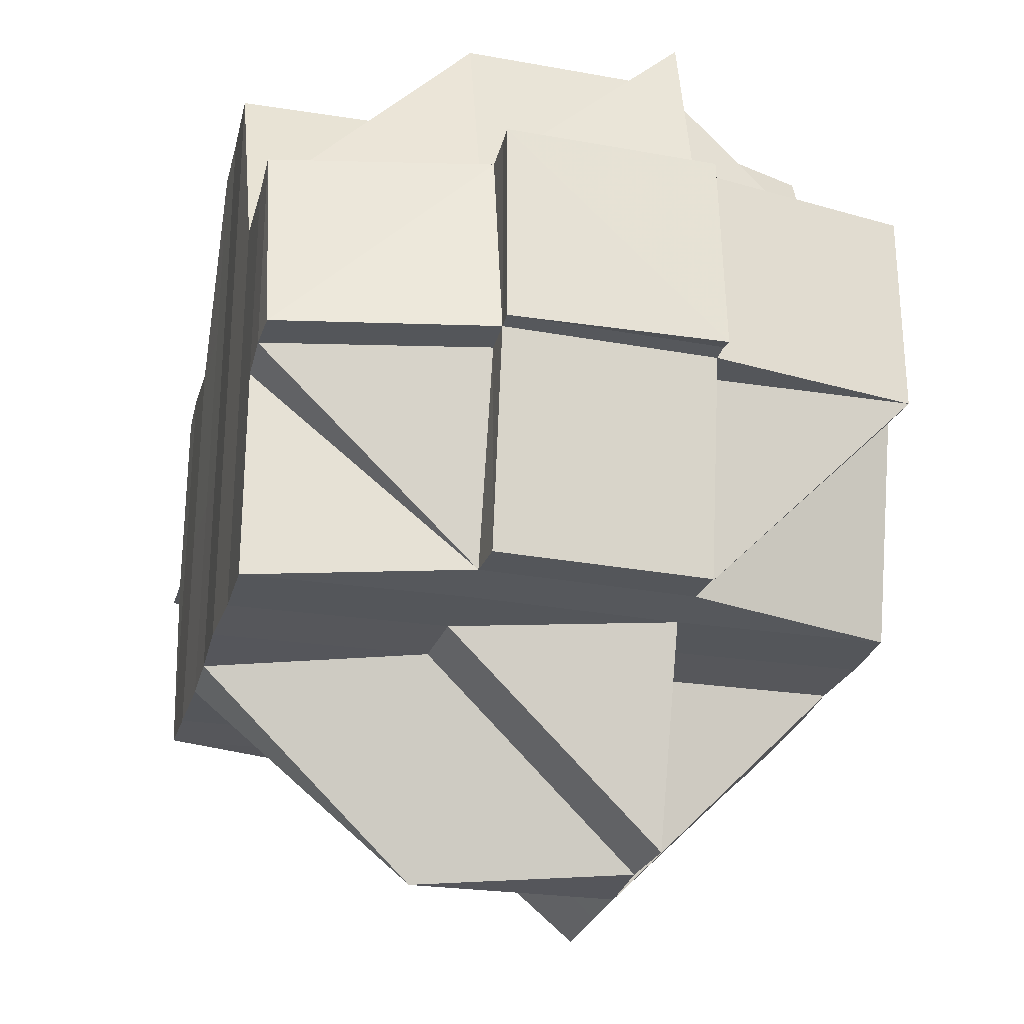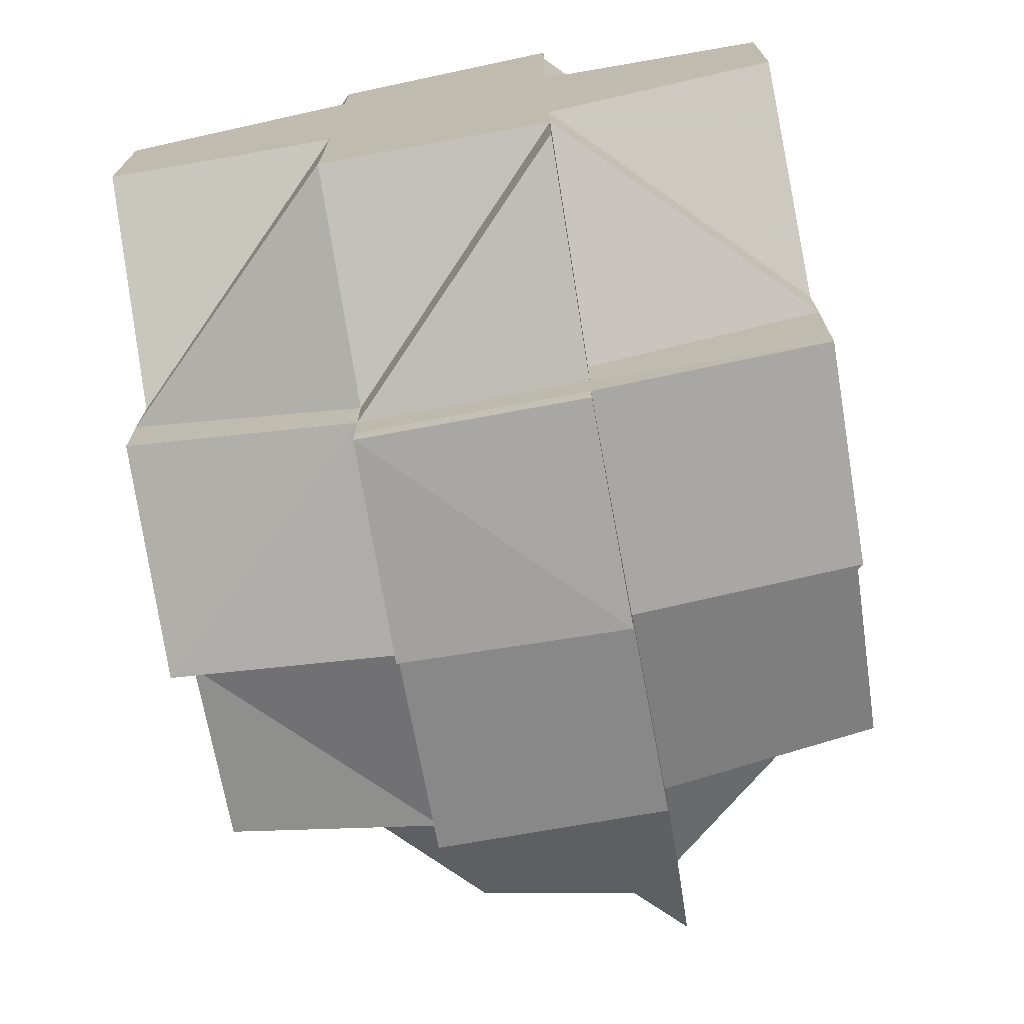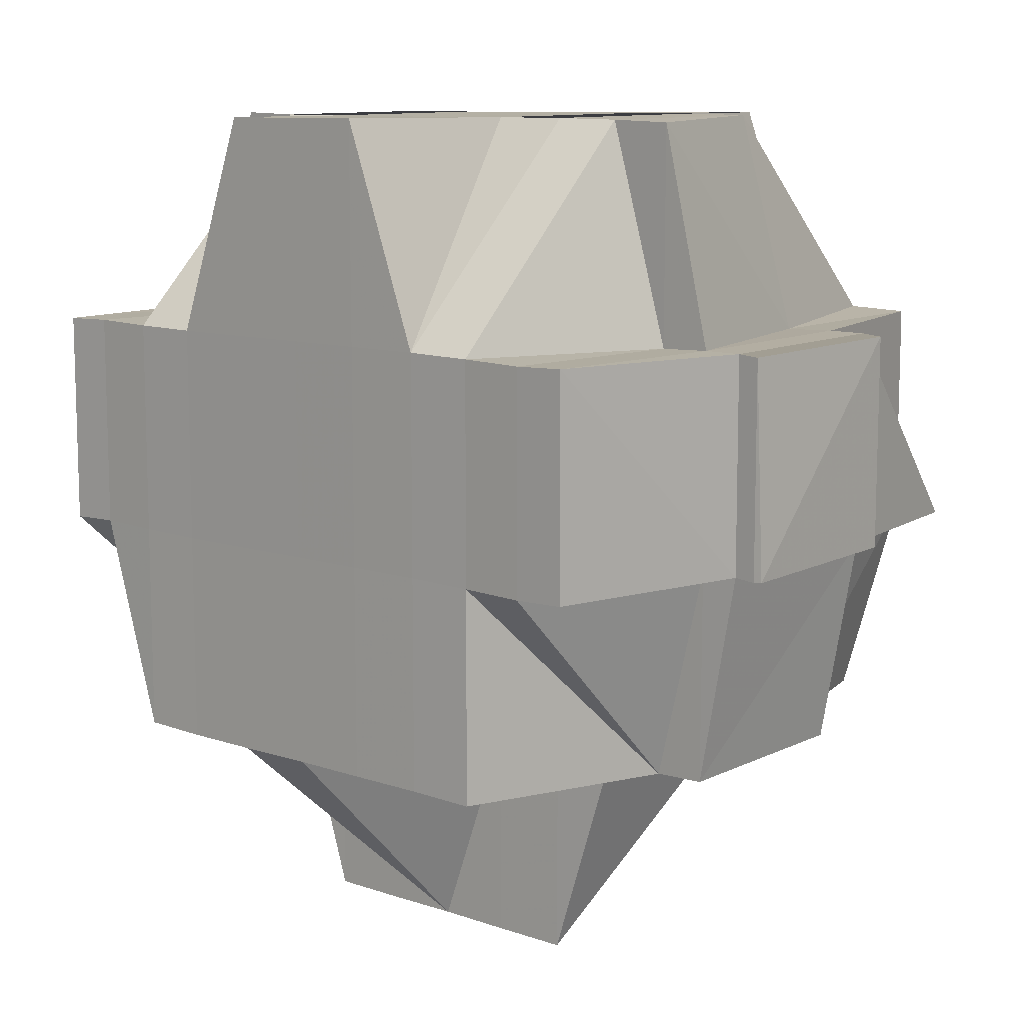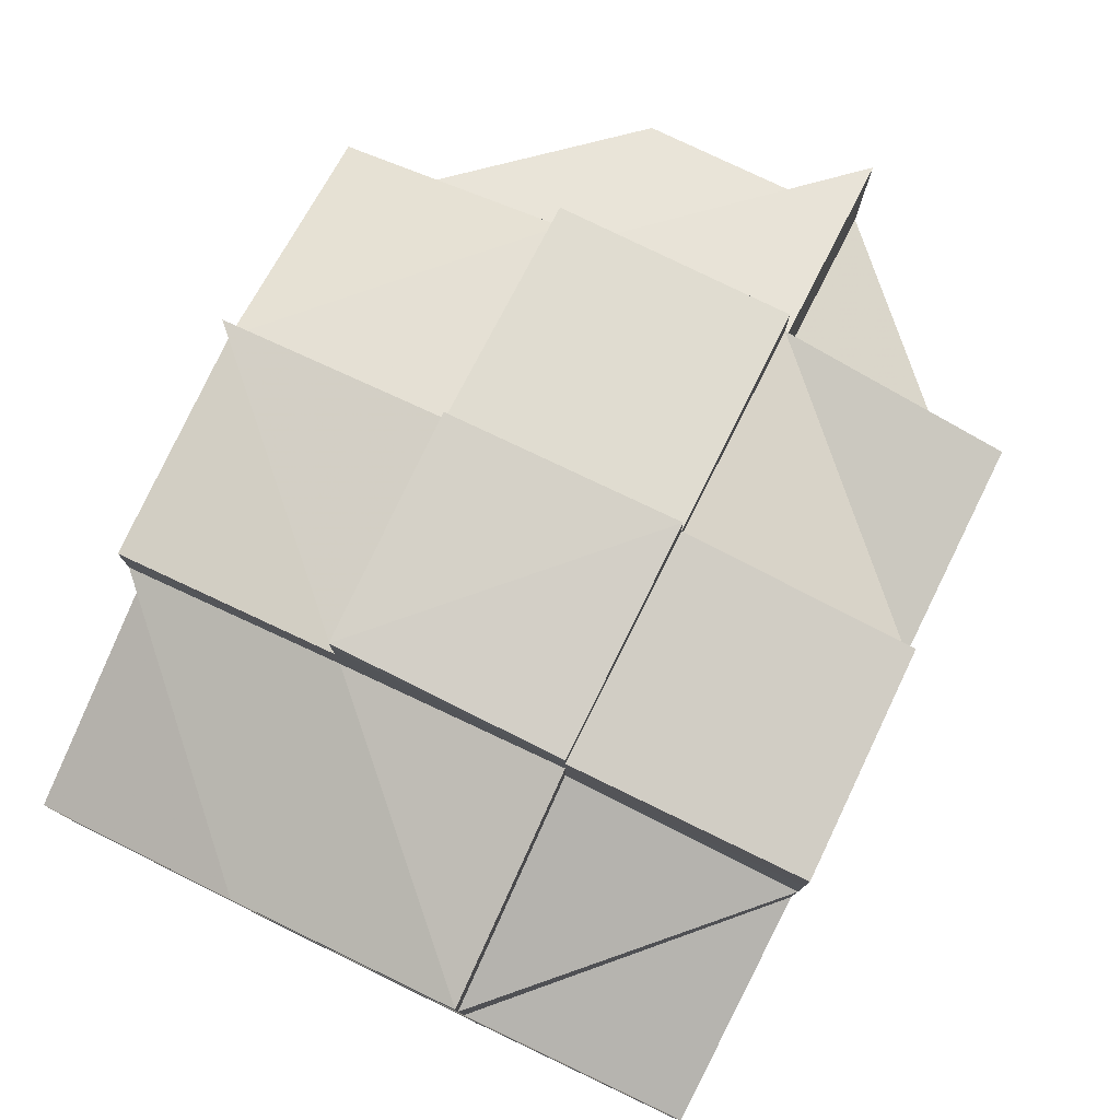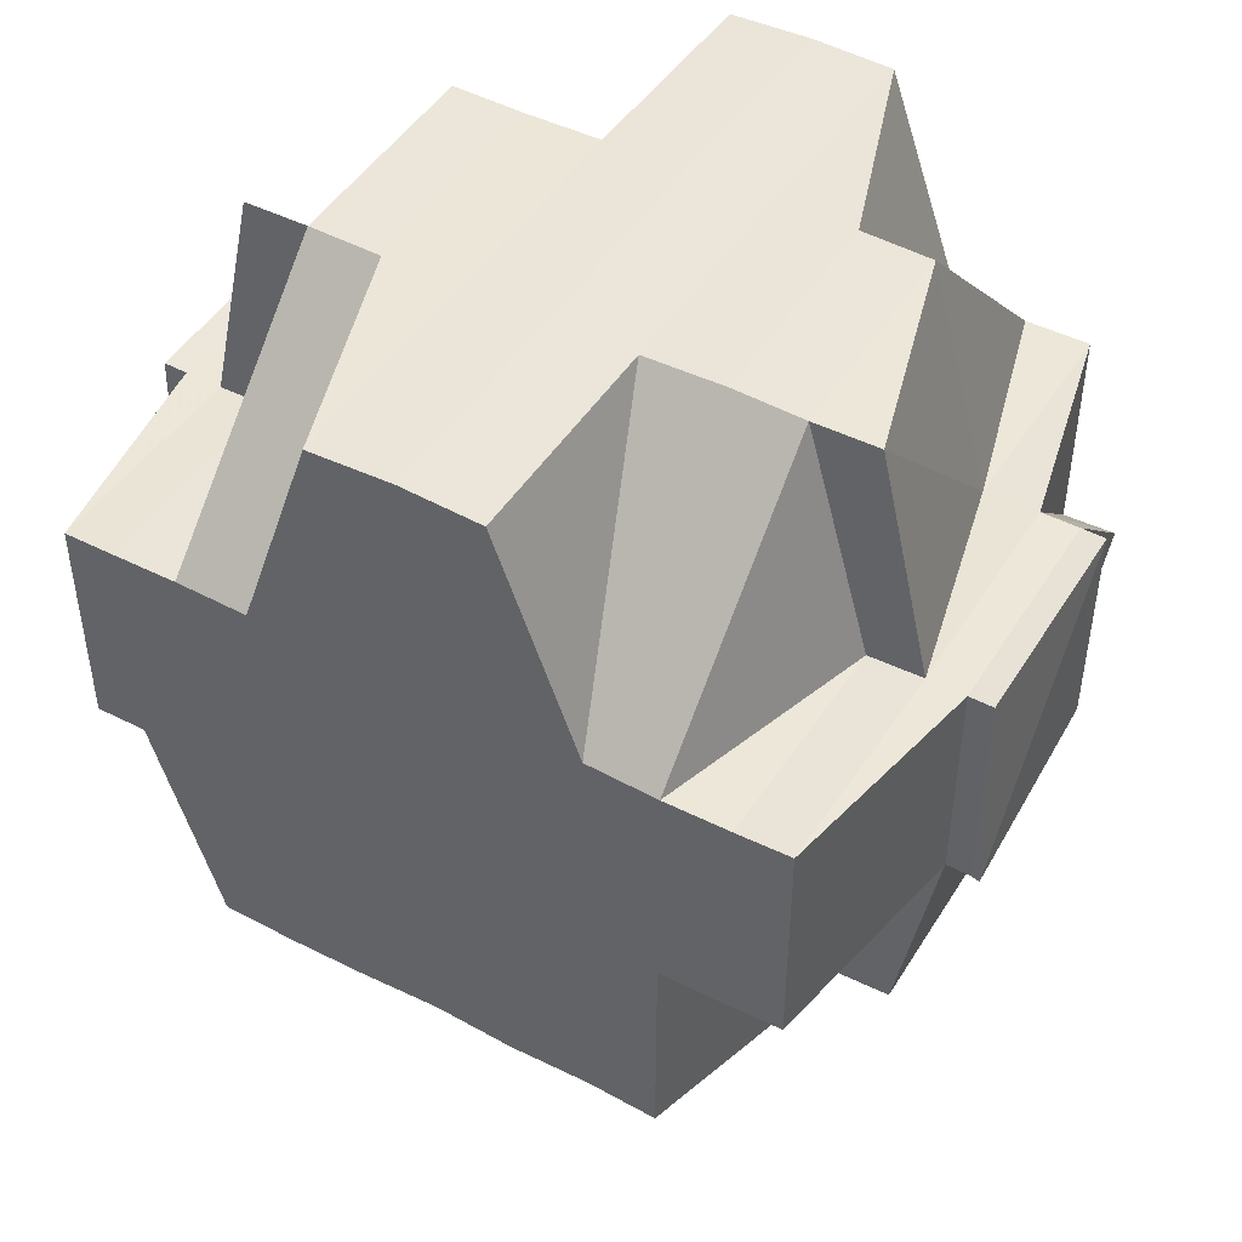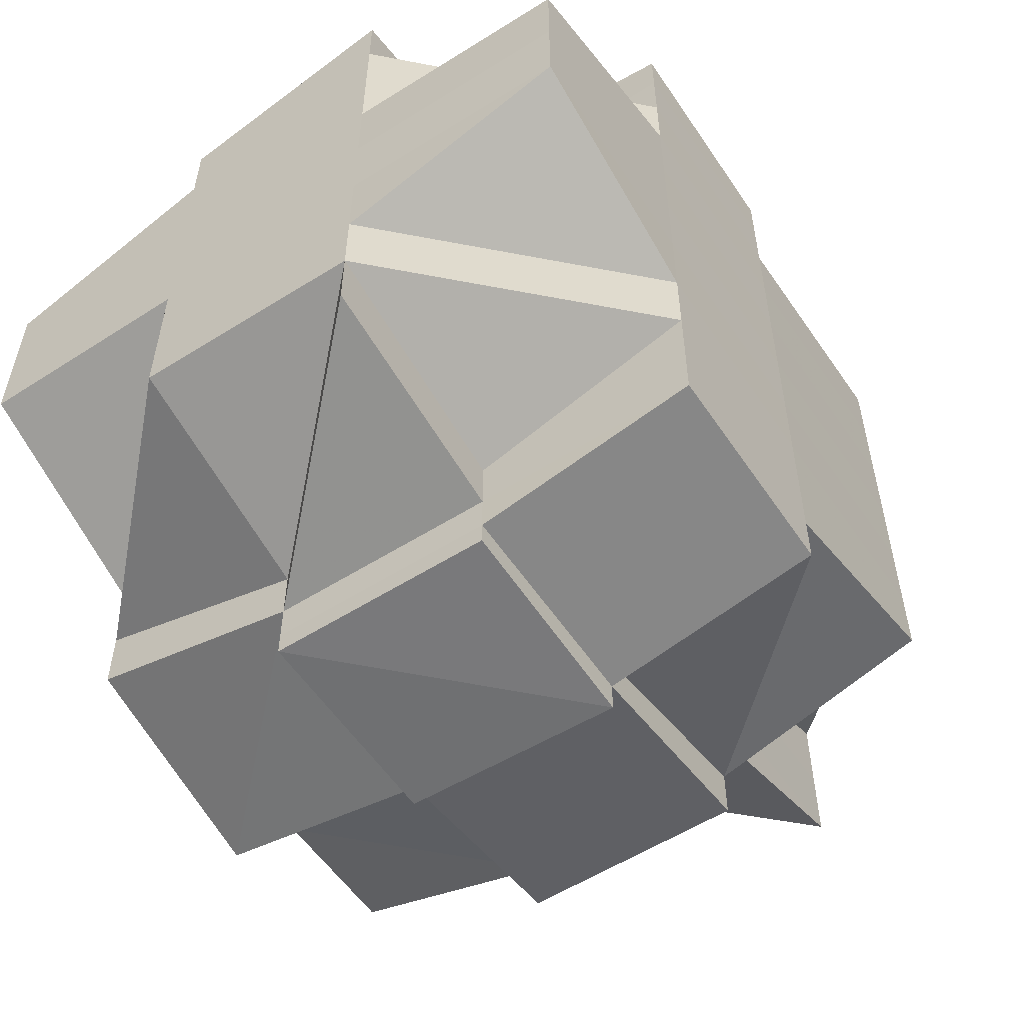
<metadata>
{"format":"obj","ext":"obj","renderer":"f3d","projection":"perspective","resolution":1024,"background":"white","views":[{"elev":-26.3,"azim":165.5,"up":"+Y"},{"elev":-72.5,"azim":-170.1,"up":"+Z"},{"elev":10.6,"azim":-48.9,"up":"+Y"},{"elev":79.2,"azim":-154.1,"up":"+Z"},{"elev":46.5,"azim":-59.5,"up":"+Y"},{"elev":-56.3,"azim":-146.5,"up":"+Z"}]}
</metadata>
<code>
o 3322
v 2161 1908 8.275
v 2161 1908 8.275
v 2161 1908 8.275
v 2161 1908 8.275
v 2161 1908 8.275
v 2161 1908 8.276
v 2161 1908 8.275
v 2161 1908 8.276
v 2161 1908 8.275
v 2161 1908 8.275
v 2161 1908 8.275
v 2161 1908 8.278
v 2161 1908 8.276
v 2161 1908 8.278
v 2161 1908 8.276
v 2161 1908 8.275
v 2161 1908 8.275
v 2161 1908 8.276
v 2161 1908 8.276
v 2161 1908 8.275
v 2161 1908 8.275
v 2161 1908 8.275
v 2161 1908 8.276
v 2161 1908 8.278
v 2161 1908 8.276
v 2161 1908 8.276
v 2161 1908 8.275
v 2161 1908 8.276
v 2161 1908 8.278
v 2161 1908 8.276
v 2161 1908 8.275
v 2161 1908 8.278
v 2161 1908 8.278
v 2161 1908 8.28
v 2161 1908 8.278
v 2161 1908 8.28
v 2161 1908 8.278
v 2161 1908 8.283
v 2161 1908 8.28
v 2161 1908 8.283
v 2161 1908 8.28
v 2161 1908 8.28
v 2161 1908 8.278
v 2161 1908 8.278
v 2161 1908 8.28
v 2161 1908 8.28
v 2161 1908 8.28
v 2161 1908 8.278
v 2161 1908 8.283
v 2161 1908 8.283
v 2161 1908 8.28
v 2161 1908 8.28
v 2161 1908 8.278
v 2161 1908 8.283
v 2161 1908 8.28
v 2161 1908 8.283
v 2161 1908 8.286
v 2161 1908 8.283
v 2161 1908 8.29
v 2161 1908 8.286
v 2161 1908 8.283
v 2161 1908 8.294
v 2161 1908 8.29
v 2161 1908 8.28
v 2161 1908 8.28
v 2161 1908 8.278
v 2161 1908 8.283
v 2161 1908 8.28
v 2161 1908 8.286
v 2161 1908 8.283
v 2161 1908 8.286
v 2161 1908 8.29
v 2161 1908 8.286
v 2161 1908 8.286
v 2161 1908 8.283
v 2161 1908 8.294
v 2161 1908 8.29
v 2161 1908 8.286
v 2161 1908 8.29
v 2161 1908 8.29
v 2161 1908 8.294
v 2161 1908 8.294
v 2161 1908 8.29
v 2161 1908 8.294
v 2161 1908 8.29
v 2161 1908 8.286
v 2161 1908 8.286
v 2161 1908 8.283
v 2161 1908 8.29
v 2161 1908 8.294
v 2161 1908 8.286
v 2161 1908 8.286
v 2161 1908 8.286
v 2161 1908 8.283
v 2161 1908 8.29
v 2161 1908 8.29
v 2161 1908 8.297
v 2161 1908 8.297
v 2161 1908 8.297
v 2161 1908 8.294
v 2161 1908 8.297
v 2161 1908 8.297
v 2161 1908 8.301
v 2161 1908 8.294
v 2161 1908 8.301
v 2161 1908 8.304
v 2161 1908 8.301
v 2161 1908 8.297
v 2161 1908 8.301
v 2161 1908 8.301
v 2161 1908 8.304
v 2161 1908 8.304
v 2161 1908 8.304
v 2161 1908 8.301
v 2161 1908 8.301
v 2161 1908 8.297
v 2161 1908 8.304
v 2161 1908 8.301
v 2161 1908 8.304
v 2161 1908 8.297
v 2161 1908 8.297
v 2161 1908 8.297
v 2161 1908 8.294
v 2161 1908 8.297
v 2161 1908 8.294
v 2161 1908 8.301
v 2161 1908 8.301
v 2161 1908 8.294
v 2161 1908 8.29
v 2161 1908 8.304
v 2161 1908 8.304
v 2161 1908 8.307
v 2161 1908 8.309
v 2161 1908 8.309
v 2161 1908 8.307
v 2161 1908 8.307
v 2161 1908 8.307
v 2161 1908 8.307
v 2161 1908 8.309
v 2161 1908 8.307
v 2161 1908 8.309
v 2161 1908 8.307
v 2161 1908 8.309
v 2161 1908 8.307
v 2161 1908 8.309
v 2161 1908 8.311
v 2161 1908 8.311
v 2161 1908 8.309
v 2161 1908 8.309
v 2161 1908 8.309
v 2161 1908 8.304
v 2161 1908 8.307
v 2161 1908 8.309
v 2161 1908 8.307
v 2161 1908 8.304
v 2161 1908 8.301
v 2161 1908 8.297
v 2161 1908 8.304
v 2161 1908 8.301
v 2161 1908 8.304
v 2161 1908 8.297
v 2161 1908 8.297
v 2161 1908 8.294
v 2161 1908 8.29
v 2161 1908 8.301
v 2161 1908 8.294
v 2161 1908 8.297
v 2161 1908 8.294
v 2161 1908 8.297
v 2161 1908 8.304
v 2161 1908 8.307
v 2161 1908 8.29
v 2161 1908 8.29
v 2161 1908 8.304
v 2161 1908 8.309
v 2161 1908 8.307
v 2161 1908 8.307
v 2161 1908 8.309
v 2161 1908 8.307
v 2161 1908 8.304
v 2161 1908 8.301
v 2161 1908 8.309
v 2161 1908 8.309
v 2161 1908 8.311
v 2161 1908 8.311
v 2161 1908 8.309
v 2161 1908 8.311
v 2161 1908 8.312
v 2161 1908 8.312
v 2161 1908 8.311
v 2161 1908 8.309
v 2161 1908 8.309
v 2161 1908 8.307
v 2161 1908 8.307
v 2161 1908 8.307
v 2161 1908 8.307
v 2161 1908 8.304
v 2161 1908 8.307
v 2161 1908 8.304
v 2161 1908 8.307
v 2161 1908 8.309
v 2161 1908 8.304
v 2161 1908 8.301
v 2161 1908 8.304
v 2161 1908 8.307
v 2161 1908 8.309
v 2161 1908 8.307
v 2161 1908 8.304
v 2161 1908 8.309
v 2161 1908 8.309
v 2161 1908 8.307
v 2161 1908 8.307
v 2161 1908 8.309
v 2161 1908 8.307
v 2161 1908 8.309
v 2161 1908 8.307
v 2161 1908 8.309
v 2161 1908 8.311
v 2161 1908 8.309
v 2161 1908 8.311
v 2161 1908 8.309
v 2161 1908 8.309
v 2161 1908 8.309
v 2161 1908 8.278
v 2161 1908 8.278
v 2161 1908 8.276
v 2161 1908 8.278
v 2161 1908 8.278
v 2161 1908 8.278
v 2161 1908 8.278
v 2161 1908 8.28
v 2161 1908 8.28
v 2161 1908 8.278
v 2161 1908 8.278
v 2161 1908 8.28
v 2161 1908 8.28
v 2161 1908 8.283
v 2161 1908 8.28
v 2161 1908 8.28
v 2161 1908 8.283
v 2161 1908 8.278
v 2161 1908 8.28
v 2161 1908 8.278
v 2161 1908 8.28
v 2161 1908 8.28
v 2161 1908 8.28
v 2161 1908 8.283
v 2161 1908 8.283
v 2161 1908 8.283
v 2161 1908 8.283
v 2161 1908 8.286
v 2161 1908 8.286
v 2161 1908 8.283
v 2161 1908 8.29
v 2161 1908 8.286
v 2161 1908 8.29
v 2161 1908 8.286
v 2161 1908 8.294
v 2161 1908 8.286
v 2161 1908 8.29
v 2161 1908 8.283
v 2161 1908 8.283
v 2161 1908 8.286
v 2161 1908 8.29
v 2161 1908 8.29
v 2161 1908 8.29
v 2161 1908 8.286
v 2161 1908 8.286
v 2161 1908 8.29
v 2161 1908 8.294
v 2161 1908 8.283
v 2161 1908 8.29
v 2161 1908 8.294
v 2161 1908 8.286
v 2161 1908 8.283
v 2161 1908 8.286
v 2161 1908 8.29
v 2161 1908 8.294
v 2161 1908 8.294
v 2161 1908 8.297
v 2161 1908 8.294
v 2161 1908 8.29
v 2161 1908 8.297
v 2161 1908 8.301
v 2161 1908 8.297
v 2161 1908 8.297
v 2161 1908 8.301
v 2161 1908 8.304
v 2161 1908 8.301
v 2161 1908 8.301
v 2161 1908 8.304
v 2161 1908 8.307
v 2161 1908 8.304
v 2161 1908 8.297
v 2161 1908 8.294
v 2161 1908 8.301
v 2161 1908 8.297
v 2161 1908 8.294
v 2161 1908 8.297
v 2161 1908 8.294
v 2161 1908 8.29
v 2161 1908 8.294
v 2161 1908 8.297
v 2161 1908 8.301
v 2161 1908 8.297
v 2161 1908 8.297
v 2161 1908 8.276
v 2161 1908 8.278
v 2161 1908 8.276
v 2161 1908 8.278
v 2161 1908 8.276
v 2161 1908 8.278
v 2161 1908 8.278
v 2161 1908 8.276
v 2161 1908 8.278
v 2161 1908 8.28
v 2161 1908 8.278
v 2161 1908 8.28
v 2161 1908 8.278
v 2161 1908 8.278
v 2161 1908 8.278
v 2161 1908 8.309
v 2161 1908 8.309
v 2161 1908 8.307
v 2161 1908 8.309
v 2161 1908 8.311
v 2161 1908 8.309
v 2161 1908 8.311
v 2161 1908 8.309
v 2161 1908 8.312
v 2161 1908 8.312
v 2161 1908 8.311
v 2161 1908 8.312
v 2161 1908 8.311
v 2161 1908 8.311
v 2161 1908 8.311
v 2161 1908 8.313
v 2161 1908 8.312
v 2161 1908 8.312
v 2161 1908 8.311
v 2161 1908 8.312
v 2161 1908 8.312
v 2161 1908 8.312
v 2161 1908 8.311
v 2161 1908 8.311
v 2161 1908 8.311
v 2161 1908 8.312
v 2161 1908 8.313
v 2161 1908 8.312
v 2161 1908 8.313
v 2161 1908 8.312
f 1 2 3
f 2 4 5
f 1 6 7
f 8 6 9
f 9 10 11
f 8 12 13
f 12 14 15
f 16 15 10
f 17 18 16
f 18 19 20
f 21 20 11
f 22 23 21
f 23 24 25
f 26 25 27
f 28 29 26
f 28 30 31
f 29 32 30
f 33 34 32
f 35 36 29
f 37 29 13
f 36 38 39
f 39 40 41
f 42 41 43
f 44 45 37
f 46 45 44
f 45 47 48
f 49 50 47
f 45 49 51
f 51 52 53
f 54 49 45
f 55 54 45
f 56 57 54
f 58 54 55
f 57 59 60
f 61 58 55
f 59 62 63
f 64 61 55
f 64 65 66
f 67 61 68
f 61 69 58
f 70 71 61
f 71 72 69
f 73 69 61
f 69 74 75
f 72 76 77
f 69 77 78
f 77 79 74
f 80 77 69
f 81 82 79
f 77 81 83
f 84 81 77
f 83 85 86
f 87 86 88
f 89 90 85
f 91 89 92
f 92 93 94
f 95 96 93
f 84 97 81
f 97 98 81
f 99 97 84
f 81 98 100
f 98 101 82
f 102 103 98
f 104 99 84
f 99 105 97
f 103 106 107
f 98 107 108
f 109 107 98
f 107 110 101
f 105 111 109
f 112 113 110
f 107 112 114
f 114 115 116
f 117 112 107
f 118 119 115
f 120 118 121
f 122 121 123
f 121 124 125
f 126 127 124
f 100 121 128
f 100 128 63
f 63 128 129
f 130 131 127
f 130 132 131
f 133 134 132
f 135 133 136
f 137 136 130
f 112 137 130
f 117 137 112
f 138 137 117
f 138 139 137
f 111 138 117
f 140 138 111
f 141 139 142
f 139 143 144
f 145 146 143
f 147 146 148
f 149 146 150
f 151 152 111
f 152 153 154
f 111 155 156
f 105 156 157
f 158 111 105
f 159 158 105
f 159 105 99
f 160 158 159
f 161 159 99
f 161 99 104
f 162 159 161
f 104 163 164
f 165 159 162
f 165 160 159
f 162 161 166
f 166 161 104
f 167 165 162
f 168 169 166
f 170 171 160
f 172 168 173
f 174 160 165
f 171 175 176
f 177 176 160
f 160 176 158
f 176 178 179
f 176 179 180
f 181 174 165
f 182 183 176
f 182 184 183
f 184 185 183
f 186 187 182
f 187 188 185
f 188 189 190
f 183 190 191
f 192 191 193
f 194 186 195
f 196 195 197
f 195 198 199
f 200 201 198
f 202 195 174
f 202 174 181
f 203 202 181
f 204 202 203
f 204 205 202
f 136 205 204
f 136 206 205
f 205 207 208
f 209 210 207
f 211 209 212
f 213 206 214
f 206 215 216
f 217 218 213
f 219 220 215
f 218 220 221
f 222 220 223
f 224 225 226
f 227 228 226
f 229 230 226
f 231 232 225
f 233 231 234
f 235 231 233
f 236 235 224
f 235 237 238
f 239 240 235
f 241 242 230
f 243 244 241
f 245 64 241
f 246 247 245
f 245 248 64
f 248 249 242
f 250 248 245
f 251 252 249
f 248 251 253
f 254 164 252
f 251 254 73
f 255 251 248
f 250 255 248
f 173 254 251
f 255 173 251
f 256 173 257
f 173 166 254
f 258 166 173
f 166 104 254
f 254 104 80
f 259 255 250
f 259 260 255
f 261 259 250
f 261 250 235
f 262 261 235
f 263 259 261
f 262 263 261
f 263 264 259
f 264 260 259
f 265 264 263
f 260 266 267
f 268 265 263
f 268 263 262
f 269 270 264
f 271 268 262
f 271 262 39
f 272 265 268
f 272 273 265
f 274 268 271
f 49 274 271
f 60 274 49
f 275 276 49
f 276 277 274
f 274 129 268
f 129 272 268
f 63 129 274
f 129 278 272
f 128 278 129
f 278 273 272
f 279 280 278
f 273 281 282
f 278 283 273
f 280 284 283
f 285 283 278
f 286 287 285
f 287 288 289
f 289 290 283
f 284 291 290
f 291 292 204
f 293 204 290
f 290 204 203
f 283 290 294
f 290 203 294
f 283 294 273
f 273 294 295
f 294 296 297
f 294 297 281
f 295 298 264
f 264 298 260
f 270 299 298
f 298 300 260
f 260 300 301
f 300 302 266
f 298 303 300
f 299 304 303
f 305 303 298
f 167 306 302
f 303 167 300
f 300 167 258
f 303 181 167
f 181 165 167
f 203 181 303
f 307 308 309
f 308 310 311
f 312 313 314
f 315 316 312
f 317 318 313
f 319 320 314
f 321 318 320
f 322 323 324
f 325 326 327
f 326 328 329
f 330 331 332
f 332 333 334
f 335 331 336
f 331 337 338
f 339 338 340
f 341 337 342
f 343 342 344
f 345 341 346
f 347 348 349
f 349 350 351

</code>
